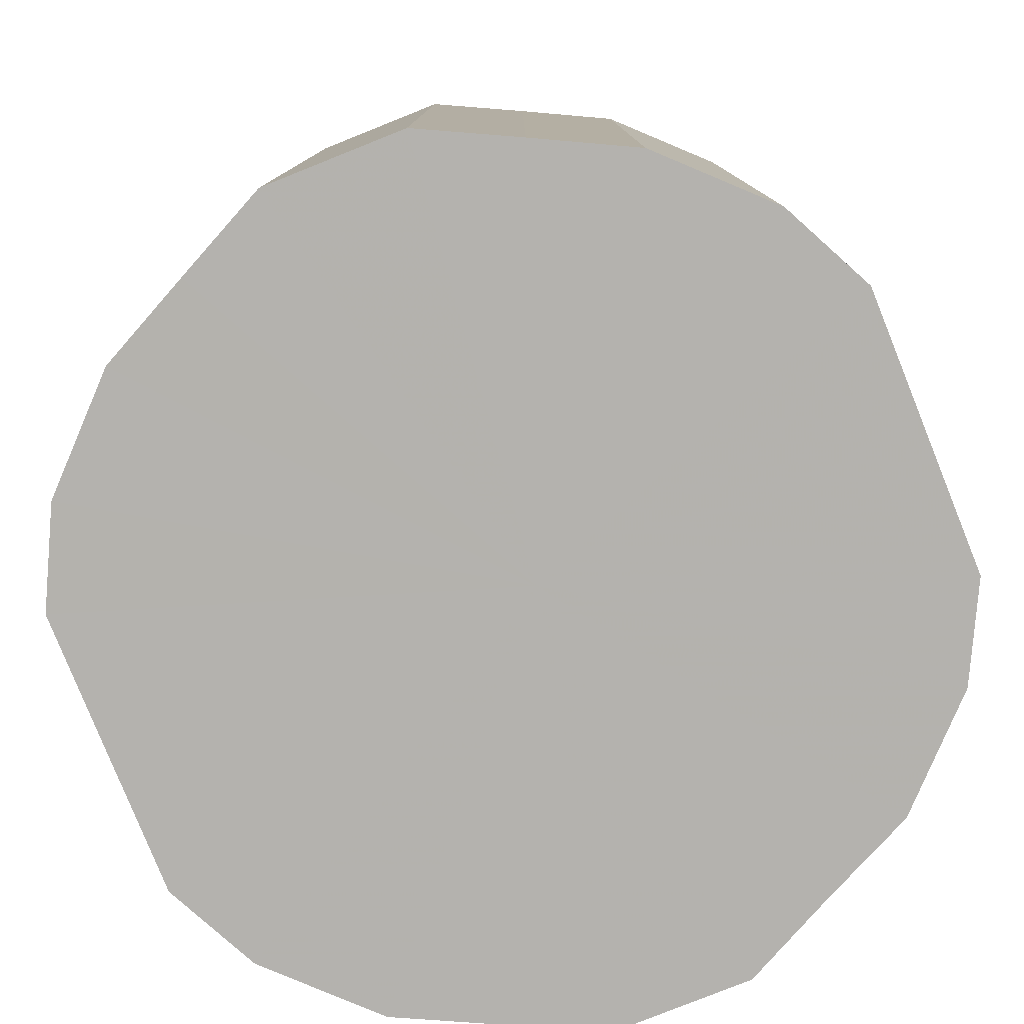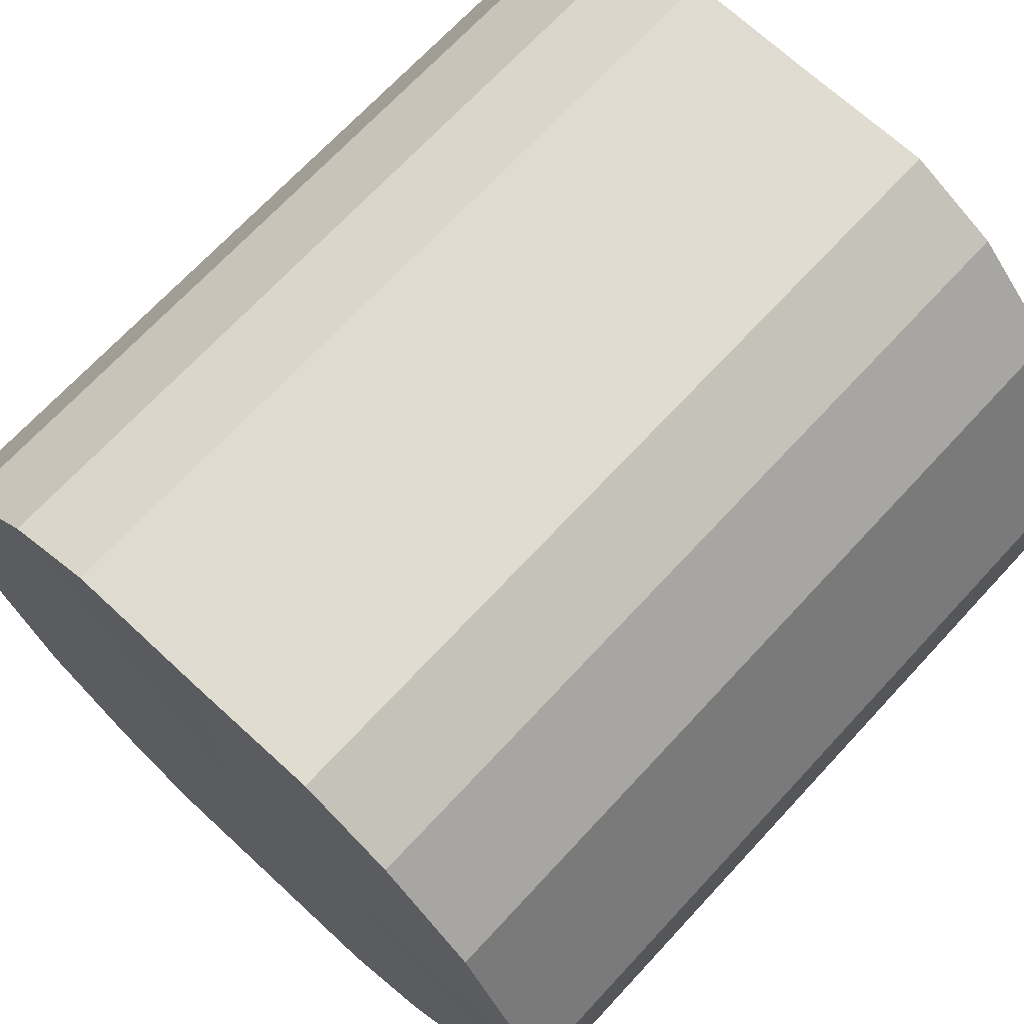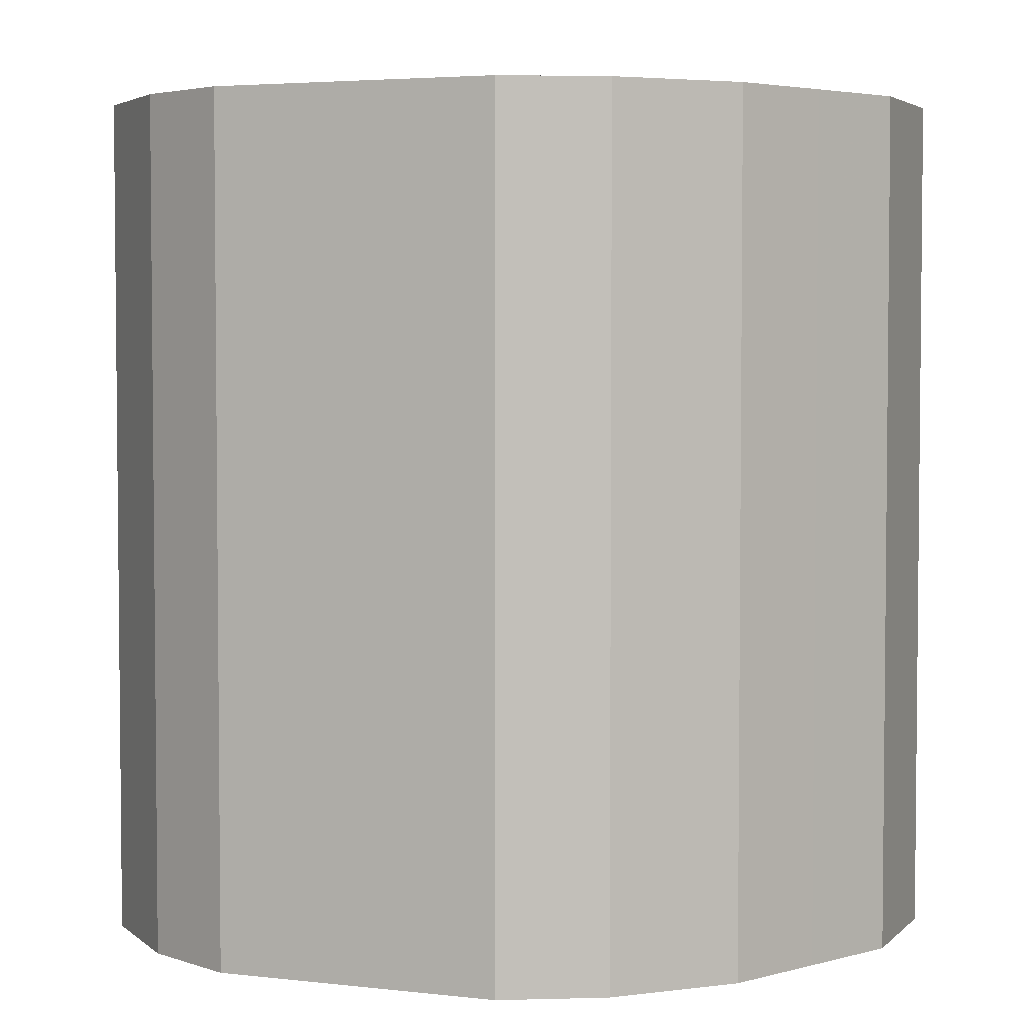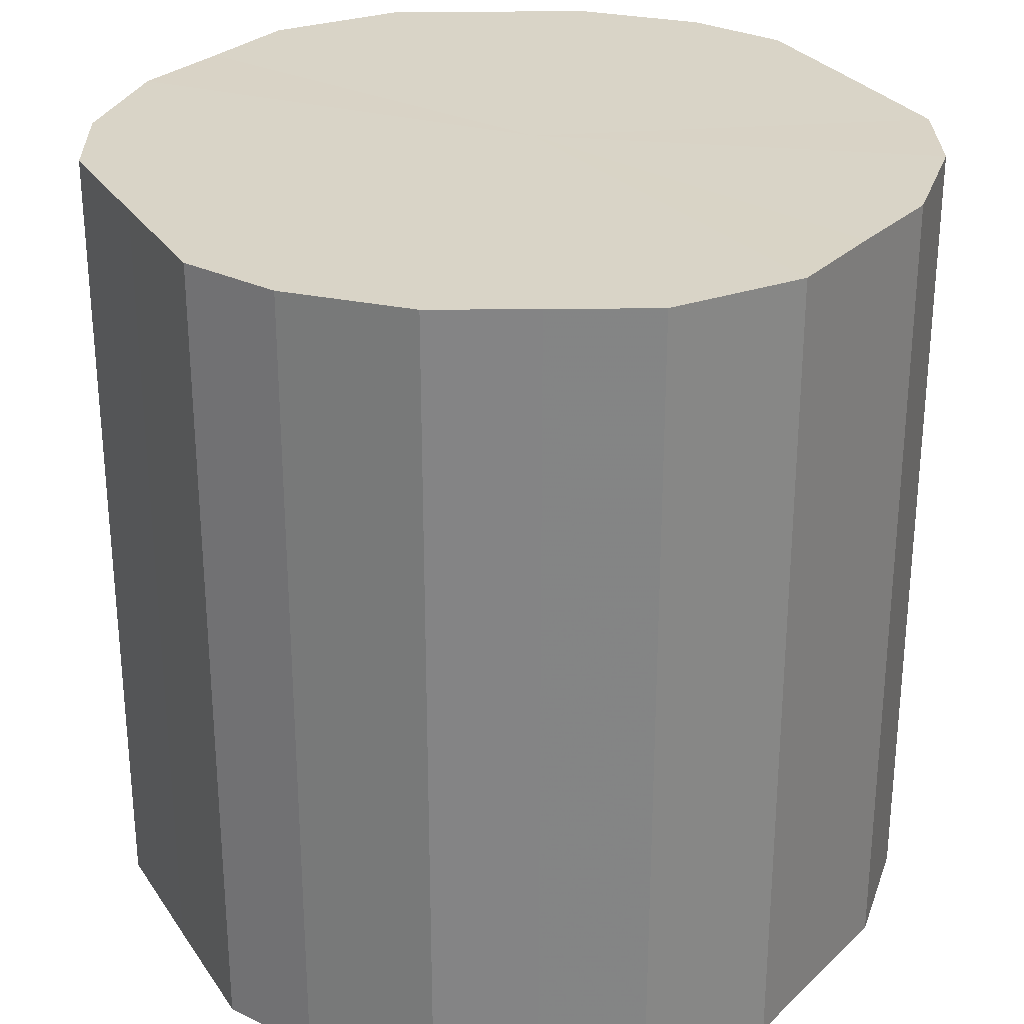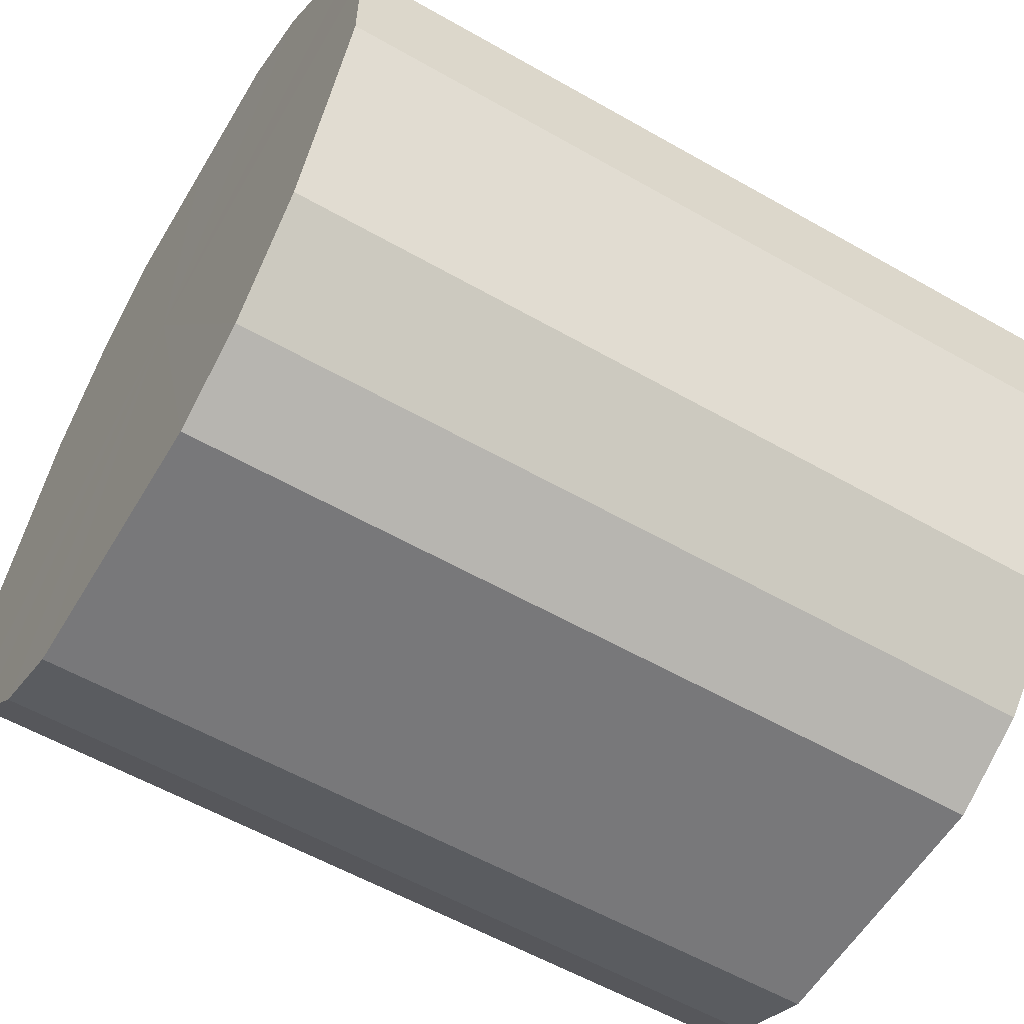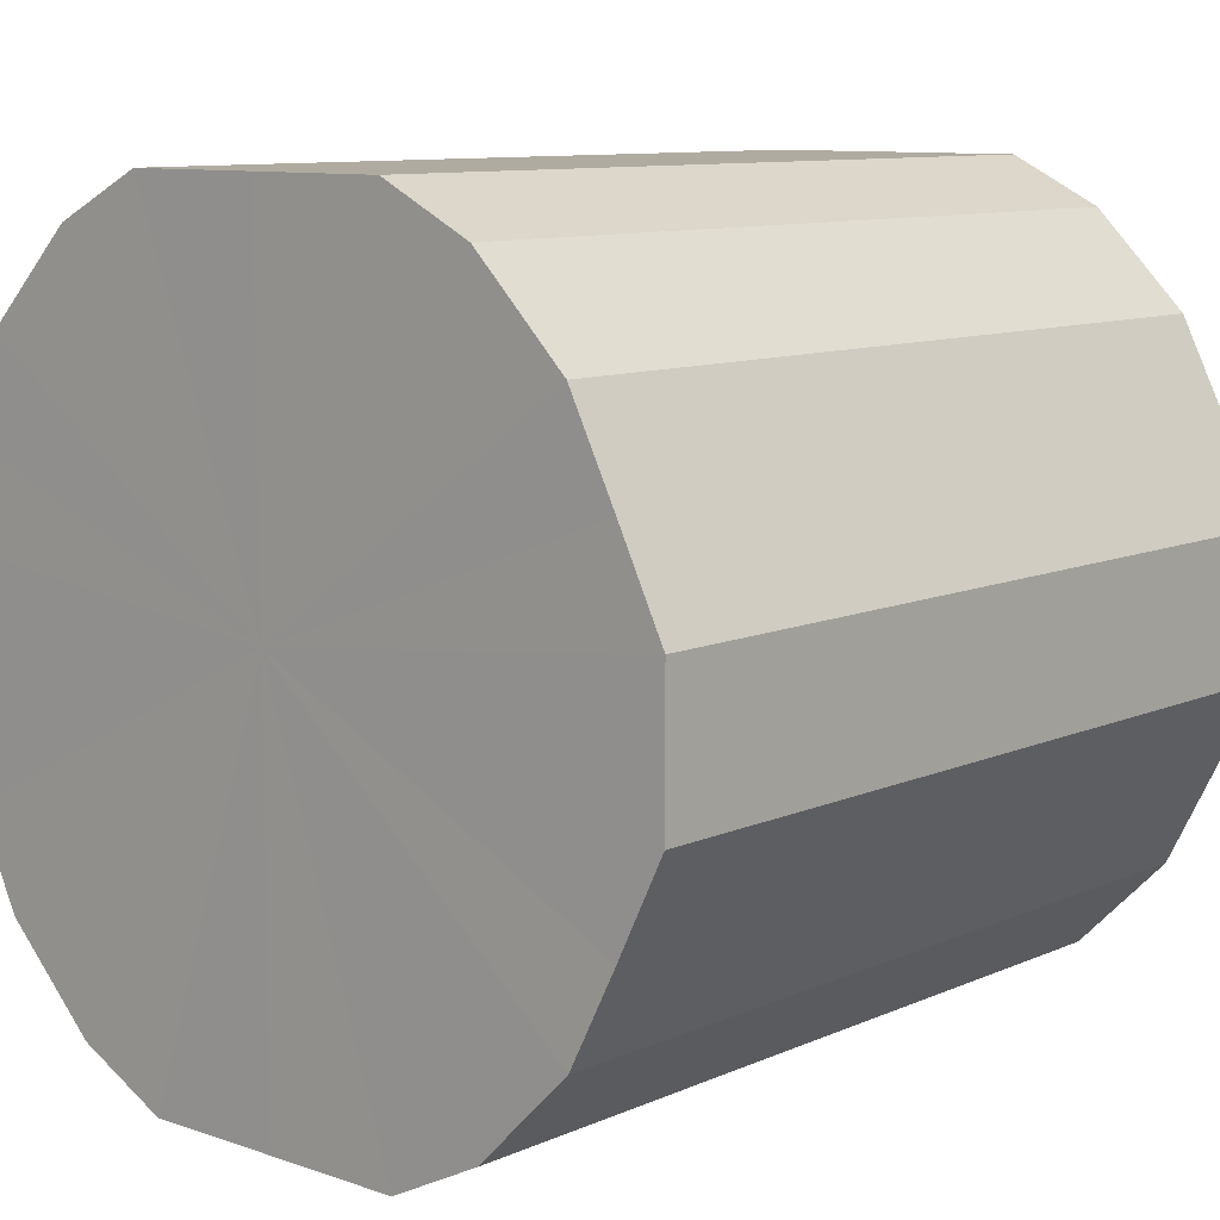
<metadata>
{"format":"obj","ext":"obj","renderer":"f3d","projection":"perspective","resolution":1024,"background":"white","views":[{"elev":-79.7,"azim":111.9,"up":"+Z"},{"elev":69.7,"azim":-137.2,"up":"+Y"},{"elev":3.8,"azim":21.4,"up":"+Z"},{"elev":28.5,"azim":62.6,"up":"+Z"},{"elev":-57.8,"azim":-120.6,"up":"+Y"},{"elev":9.8,"azim":41.5,"up":"+Y"}]}
</metadata>
<code>
o 22276
v 2217 1870 14.54
v 2217 1870 14.54
v 2217 1870 14.72
v 2217 1870 14.54
v 2217 1870 14.72
v 2217 1870 14.54
v 2217 1870 14.72
v 2217 1870 14.54
v 2217 1870 14.72
v 2217 1870 14.54
v 2217 1870 14.72
v 2217 1870 14.54
v 2217 1870 14.72
v 2217 1870 14.54
v 2217 1870 14.72
v 2217 1870 14.54
v 2217 1870 14.72
v 2217 1870 14.54
v 2217 1870 14.72
v 2217 1870 14.54
v 2217 1870 14.72
v 2217 1870 14.54
v 2217 1870 14.72
v 2217 1870 14.54
v 2217 1870 14.72
v 2217 1870 14.54
v 2217 1870 14.72
v 2217 1870 14.54
v 2217 1870 14.72
v 2217 1870 14.54
v 2217 1870 14.72
v 2217 1870 14.54
v 2217 1870 14.72
v 2217 1870 14.54
v 2217 1870 14.72
v 2217 1870 14.54
v 2217 1870 14.72
v 2217 1870 14.54
v 2217 1870 14.72
v 2217 1870 14.54
v 2217 1870 14.72
v 2217 1870 14.54
v 2217 1870 14.72
v 2217 1870 14.72
v 2217 1870 14.72
v 2217 1870 14.54
v 2217 1870 14.72
v 2217 1870 14.54
v 2217 1870 14.72
v 2217 1870 14.72
v 2217 1870 14.54
v 2217 1870 14.72
v 2217 1870 14.54
v 2217 1870 14.54
v 2217 1870 14.72
v 2217 1870 14.72
v 2217 1870 14.54
v 2217 1870 14.72
v 2217 1870 14.54
v 2217 1870 14.54
v 2217 1870 14.72
v 2217 1870 14.72
v 2217 1870 14.54
v 2217 1870 14.72
v 2217 1870 14.54
v 2217 1870 14.54
v 2217 1870 14.72
v 2217 1870 14.72
v 2217 1870 14.54
v 2217 1870 14.72
v 2217 1870 14.54
v 2217 1870 14.54
v 2217 1870 14.72
v 2217 1870 14.72
v 2217 1870 14.54
v 2217 1870 14.72
v 2217 1870 14.54
v 2217 1870 14.54
v 2217 1870 14.72
v 2217 1870 14.72
v 2217 1870 14.54
v 2217 1870 14.72
v 2217 1870 14.54
v 2217 1870 14.54
v 2217 1870 14.72
v 2217 1870 14.72
v 2217 1870 14.54
v 2217 1870 14.54
v 2217 1870 14.54
v 2217 1870 14.54
v 2217 1870 14.54
v 2217 1870 14.54
v 2217 1870 14.54
v 2217 1870 14.54
v 2217 1870 14.54
v 2217 1870 14.54
v 2217 1870 14.54
v 2217 1870 14.54
v 2217 1870 14.54
v 2217 1870 14.54
v 2217 1870 14.54
v 2217 1870 14.54
v 2217 1870 14.54
v 2217 1870 14.54
v 2217 1870 14.54
v 2217 1870 14.54
v 2217 1870 14.54
v 2217 1870 14.54
v 2217 1870 14.54
v 2217 1870 14.54
v 2217 1870 14.54
v 2217 1870 14.72
v 2217 1870 14.72
v 2217 1870 14.72
v 2217 1870 14.72
v 2217 1870 14.72
v 2217 1870 14.72
v 2217 1870 14.72
v 2217 1870 14.72
v 2217 1870 14.72
v 2217 1870 14.72
v 2217 1870 14.72
v 2217 1870 14.72
v 2217 1870 14.72
v 2217 1870 14.72
v 2217 1870 14.72
v 2217 1870 14.72
v 2217 1870 14.72
v 2217 1870 14.72
v 2217 1870 14.72
v 2217 1870 14.72
v 2217 1870 14.72
v 2217 1870 14.72
v 2217 1870 14.72
f 1 2 3
f 2 4 5
f 6 1 7
f 4 8 9
f 10 6 11
f 8 12 13
f 14 10 15
f 12 16 17
f 18 14 19
f 16 20 21
f 22 18 23
f 20 24 25
f 26 22 27
f 24 28 29
f 30 26 31
f 28 32 33
f 34 30 35
f 32 36 37
f 38 34 39
f 36 40 41
f 42 38 43
f 40 42 44
f 45 46 47
f 47 48 49
f 50 51 45
f 52 53 50
f 49 54 55
f 56 57 52
f 58 59 56
f 55 60 61
f 62 63 58
f 64 65 62
f 61 66 67
f 68 69 64
f 70 71 68
f 67 72 73
f 74 75 70
f 76 77 74
f 73 78 79
f 80 81 76
f 82 83 80
f 79 84 85
f 86 87 82
f 85 88 86
f 89 90 91
f 89 92 90
f 89 91 93
f 89 94 92
f 89 93 95
f 89 96 94
f 89 95 97
f 89 98 96
f 89 97 99
f 89 100 98
f 89 99 101
f 89 102 100
f 89 101 103
f 89 104 102
f 89 103 105
f 89 106 104
f 89 105 107
f 89 108 106
f 89 107 109
f 89 110 108
f 89 109 111
f 89 111 110
f 112 113 114
f 112 115 113
f 112 114 116
f 112 117 115
f 112 116 118
f 112 119 117
f 112 118 120
f 112 121 119
f 112 120 122
f 112 123 121
f 112 122 124
f 112 125 123
f 112 124 126
f 112 127 125
f 112 126 128
f 112 129 127
f 112 128 130
f 112 131 129
f 112 130 132
f 112 133 131
f 112 132 134
f 112 134 133

</code>
